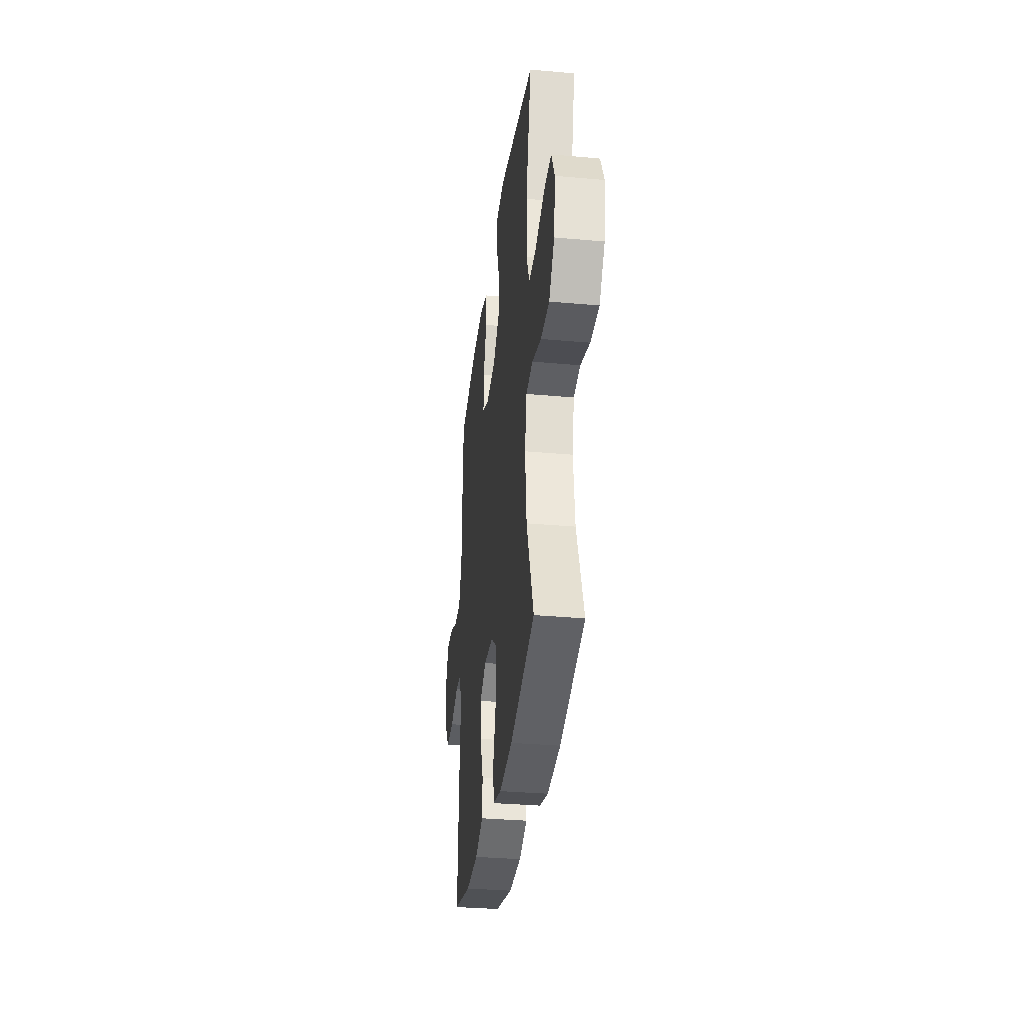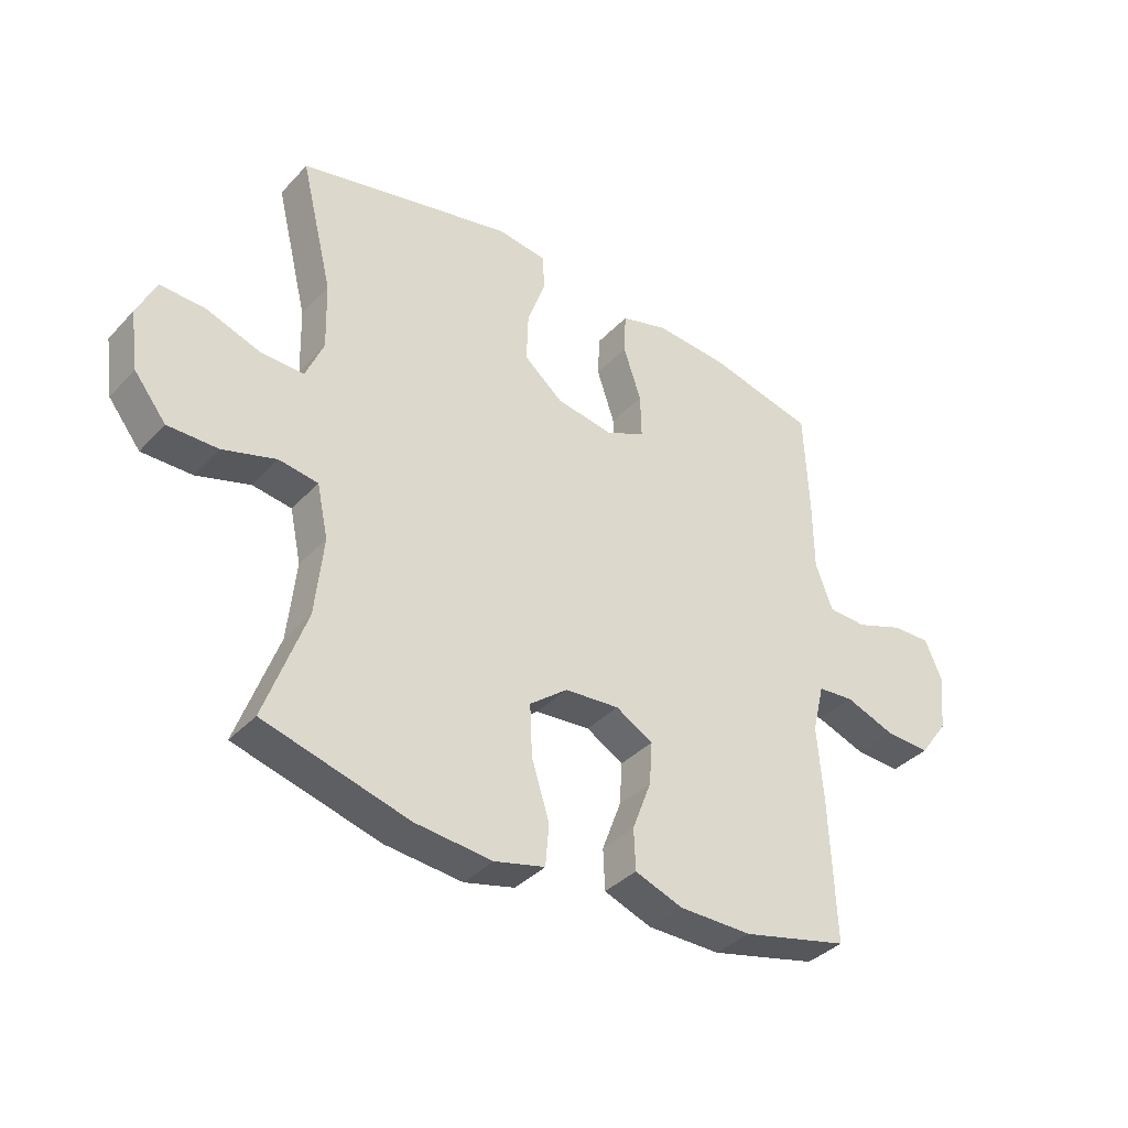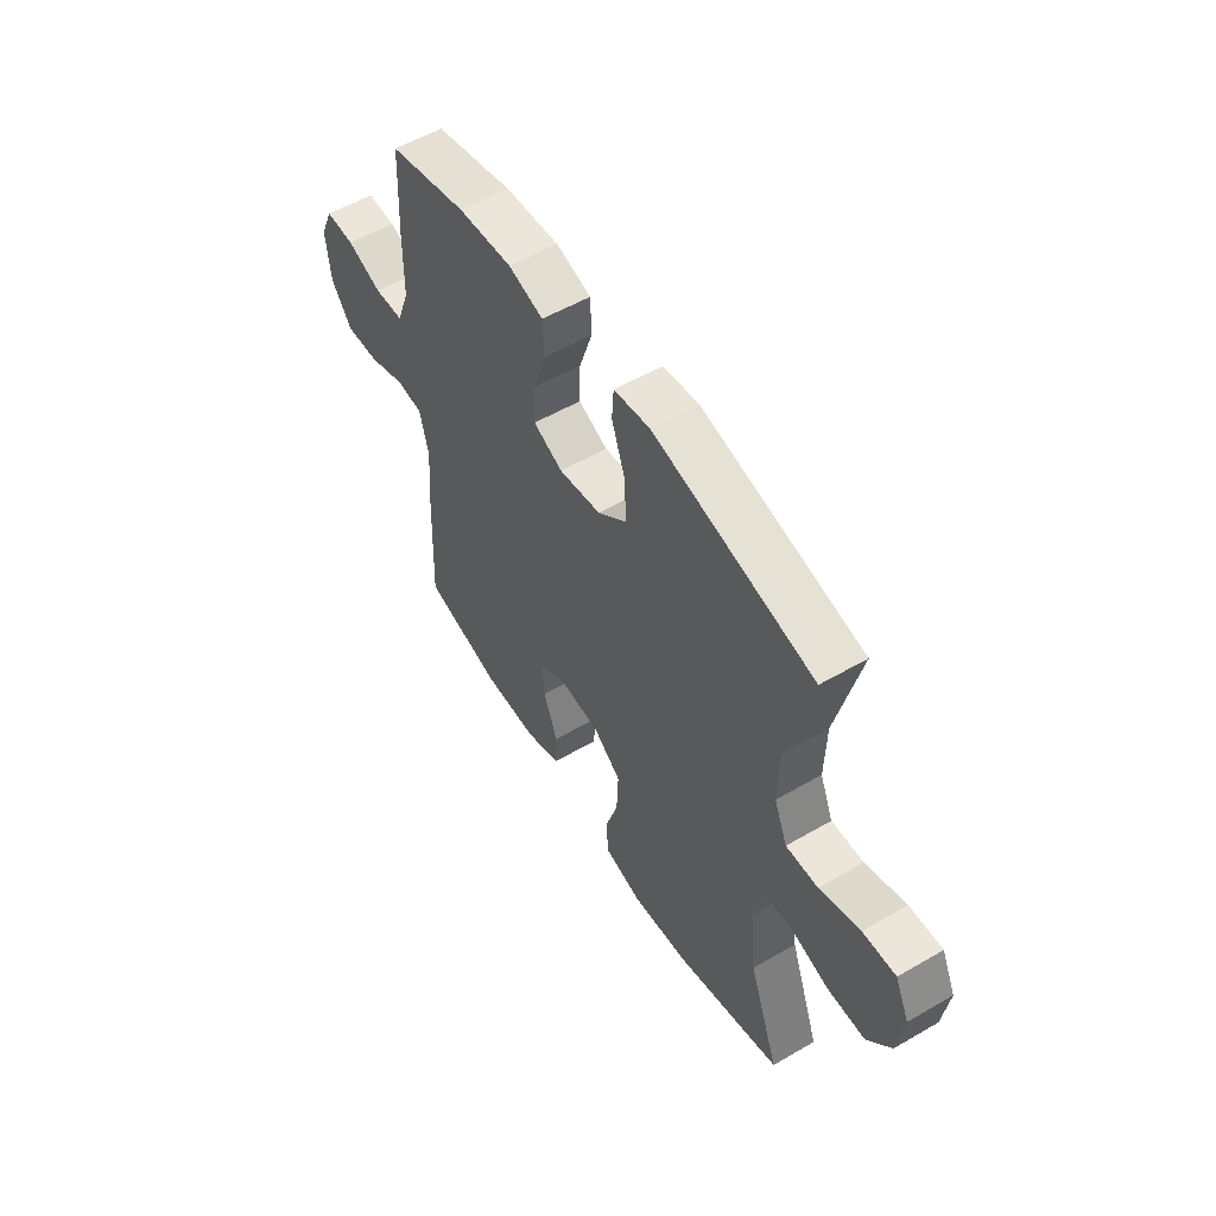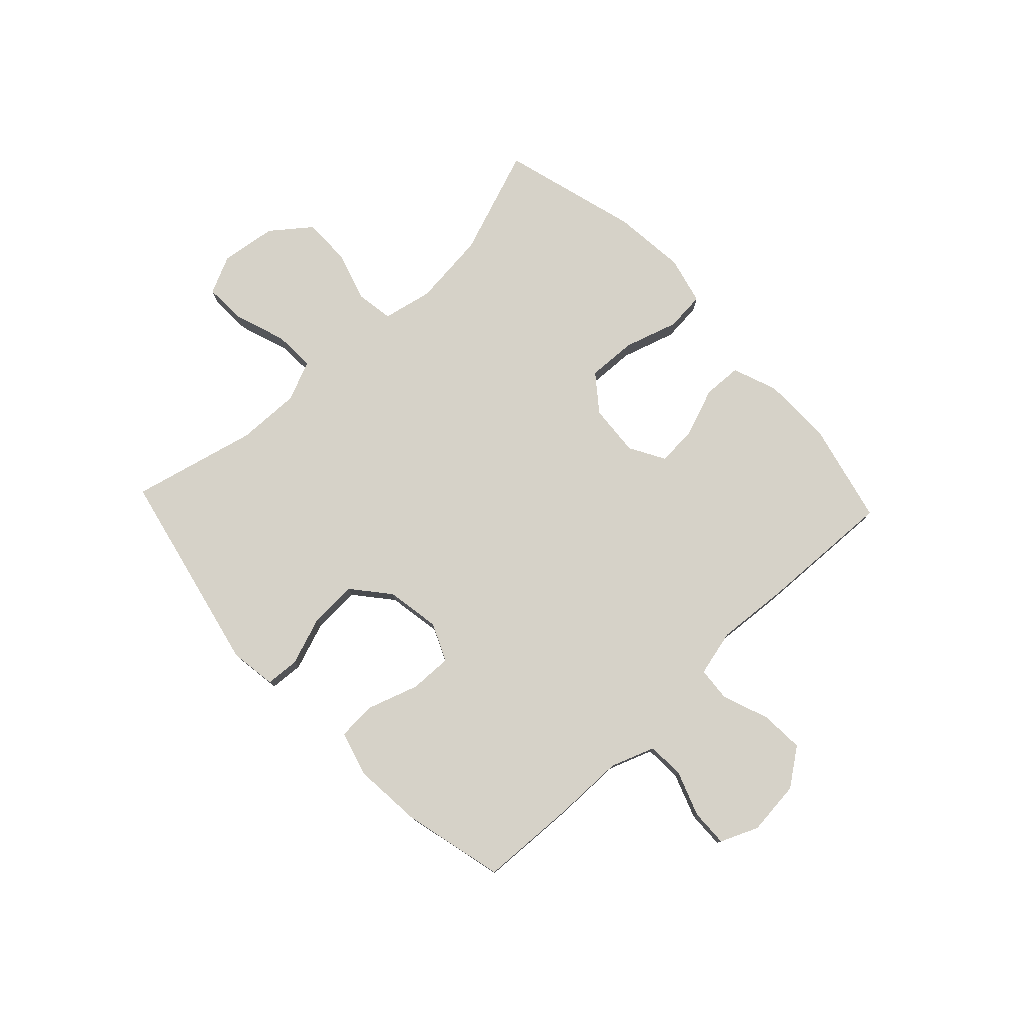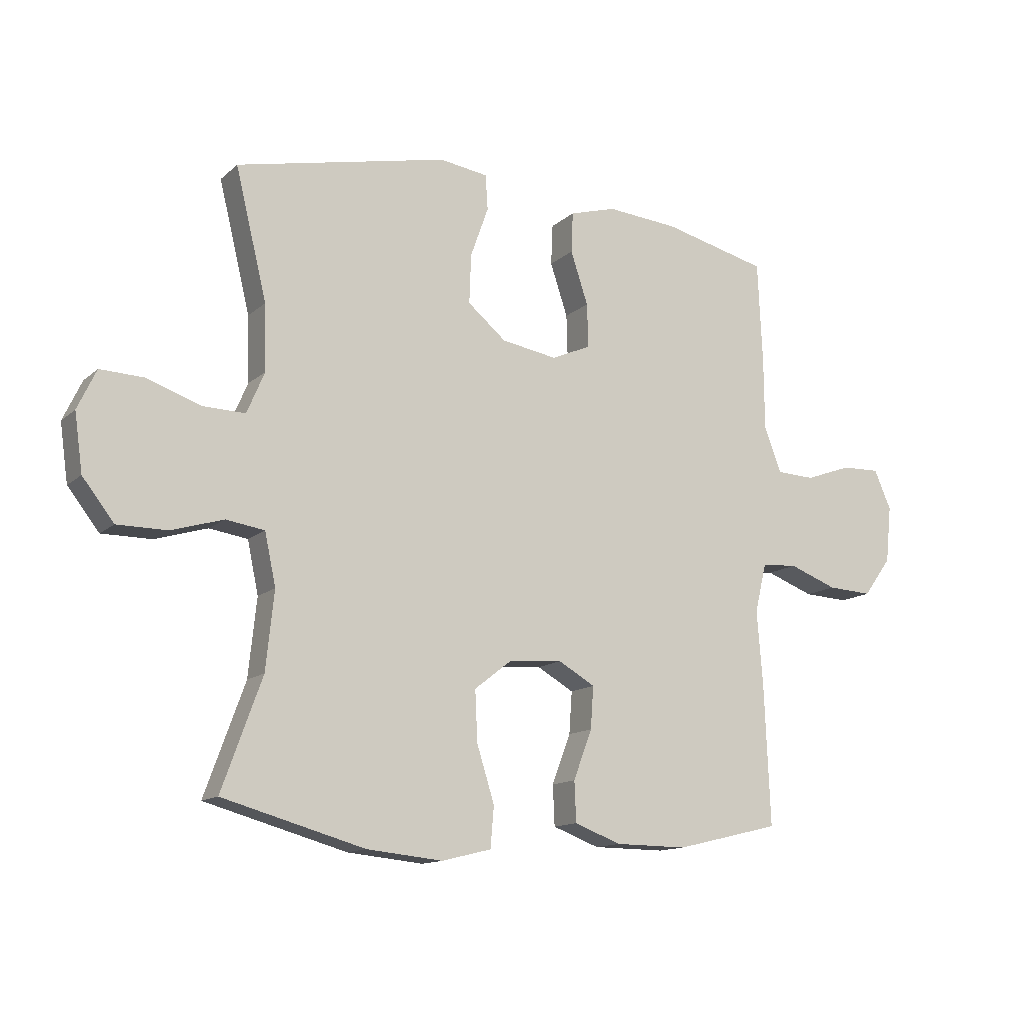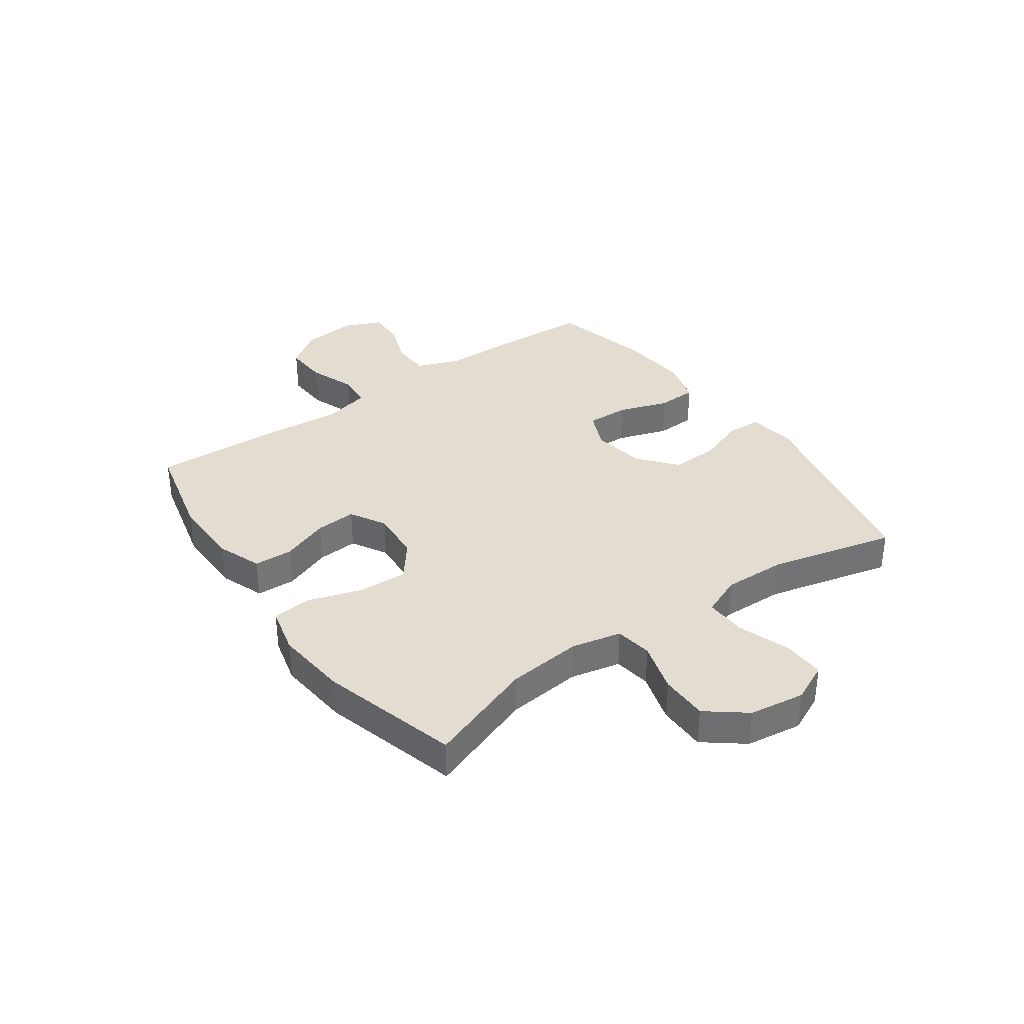
<metadata>
{"format":"obj","ext":"obj","renderer":"f3d","projection":"perspective","resolution":1024,"background":"white","views":[{"elev":-32.9,"azim":-97.1,"up":"+Z"},{"elev":-37.1,"azim":-37.1,"up":"+Z"},{"elev":54.9,"azim":-121.5,"up":"+Z"},{"elev":78.1,"azim":46.7,"up":"+Y"},{"elev":-13.2,"azim":-28.8,"up":"+Z"},{"elev":35.4,"azim":-125.3,"up":"+Y"}]}
</metadata>
<code>
v 0.5 0.07 0.5
v 0.508 0.07 0.324
v 0.509 0.07 0.202
v 0.538 0.07 0.124
v 0.604 0.07 0.121
v 0.684 0.07 0.15
v 0.75 0.07 0.152
v 0.779 0.07 0.085
v 0.769 0.07 -0.012
v 0.721 0.07 -0.078
v 0.644 0.07 -0.074
v 0.561 0.07 -0.043
v 0.5 0.07 -0.048
v 0.48 0.07 -0.131
v 0.49 0.07 -0.259
v 0.5 0.07 -0.5
v 0.32 0.07 -0.543
v 0.196 0.07 -0.542
v 0.116 0.07 -0.512
v 0.113 0.07 -0.443
v 0.145 0.07 -0.358
v 0.15 0.07 -0.286
v 0.087 0.07 -0.25
v -0.005 0.07 -0.257
v -0.069 0.07 -0.307
v -0.065 0.07 -0.394
v -0.035 0.07 -0.49
v -0.041 0.07 -0.56
v -0.126 0.07 -0.581
v -0.256 0.07 -0.568
v -0.5 0.07 -0.5
v -0.431 0.07 -0.31
v -0.417 0.07 -0.177
v -0.436 0.07 -0.088
v -0.502 0.07 -0.078
v -0.592 0.07 -0.105
v -0.677 0.07 -0.105
v -0.731 0.07 -0.036
v -0.745 0.07 0.063
v -0.713 0.07 0.131
v -0.638 0.07 0.128
v -0.546 0.07 0.096
v -0.473 0.07 0.094
v -0.443 0.07 0.165
v -0.446 0.07 0.278
v -0.5 0.07 0.5
v -0.136 0.07 0.58
v -0.053 0.07 0.568
v -0.049 0.07 0.508
v -0.08 0.07 0.421
v -0.083 0.07 0.337
v -0.017 0.07 0.282
v 0.079 0.07 0.266
v 0.146 0.07 0.296
v 0.144 0.07 0.371
v 0.114 0.07 0.461
v 0.117 0.07 0.531
v 0.197 0.07 0.554
v 0.32 0.07 0.544
v 0.5 0 0.5
v 0.508 0 0.324
v 0.509 0 0.202
v 0.538 0 0.124
v 0.604 0 0.121
v 0.684 0 0.15
v 0.75 0 0.152
v 0.779 0 0.085
v 0.769 0 -0.012
v 0.721 0 -0.078
v 0.644 0 -0.074
v 0.561 0 -0.043
v 0.5 0 -0.048
v 0.48 0 -0.131
v 0.49 0 -0.259
v 0.5 0 -0.5
v 0.32 0 -0.543
v 0.196 0 -0.542
v 0.116 0 -0.512
v 0.113 0 -0.443
v 0.145 0 -0.358
v 0.15 0 -0.286
v 0.087 0 -0.25
v -0.005 0 -0.257
v -0.069 0 -0.307
v -0.065 0 -0.394
v -0.035 0 -0.49
v -0.041 0 -0.56
v -0.126 0 -0.581
v -0.256 0 -0.568
v -0.5 0 -0.5
v -0.431 0 -0.31
v -0.417 0 -0.177
v -0.436 0 -0.088
v -0.502 0 -0.078
v -0.592 0 -0.105
v -0.677 0 -0.105
v -0.731 0 -0.036
v -0.745 0 0.063
v -0.713 0 0.131
v -0.638 0 0.128
v -0.546 0 0.096
v -0.473 0 0.094
v -0.443 0 0.165
v -0.446 0 0.278
v -0.5 0 0.5
v -0.136 0 0.58
v -0.053 0 0.568
v -0.049 0 0.508
v -0.08 0 0.421
v -0.083 0 0.337
v -0.017 0 0.282
v 0.079 0 0.266
v 0.146 0 0.296
v 0.144 0 0.371
v 0.114 0 0.461
v 0.117 0 0.531
v 0.197 0 0.554
v 0.32 0 0.544
f 55 56 57 58
f 54 55 58 59
f 47 48 49 50
f 45 46 47 50
f 44 45 50 51
f 43 44 51 52
f 39 40 41 42
f 39 42 43
f 38 39 43
f 35 36 37 38
f 34 35 38 43
f 33 34 43 52
f 29 30 31 32
f 26 27 28 29
f 25 26 29 32
f 24 25 32 33
f 18 19 20 21
f 18 21 22
f 17 18 22
f 14 15 16 17
f 13 14 17 22
f 9 10 11 12
f 9 12 13
f 8 9 13
f 5 6 7 8
f 4 5 8 13
f 3 4 13 22
f 54 59 1 2
f 53 54 2 3
f 24 33 52 53
f 23 24 53 3
f 3 22 23
f 117 116 115 114
f 118 117 114 113
f 109 108 107 106
f 109 106 105 104
f 110 109 104 103
f 111 110 103 102
f 101 100 99 98
f 102 101 98
f 102 98 97
f 97 96 95 94
f 102 97 94 93
f 111 102 93 92
f 91 90 89 88
f 88 87 86 85
f 91 88 85 84
f 92 91 84 83
f 80 79 78 77
f 81 80 77
f 81 77 76
f 76 75 74 73
f 81 76 73 72
f 71 70 69 68
f 72 71 68
f 72 68 67
f 67 66 65 64
f 72 67 64 63
f 81 72 63 62
f 61 60 118 113
f 62 61 113 112
f 112 111 92 83
f 62 112 83 82
f 82 81 62
f 1 60 61 2
f 2 61 62 3
f 3 62 63 4
f 4 63 64 5
f 5 64 65 6
f 6 65 66 7
f 7 66 67 8
f 8 67 68 9
f 9 68 69 10
f 10 69 70 11
f 11 70 71 12
f 12 71 72 13
f 13 72 73 14
f 14 73 74 15
f 15 74 75 16
f 16 75 76 17
f 17 76 77 18
f 18 77 78 19
f 19 78 79 20
f 20 79 80 21
f 21 80 81 22
f 22 81 82 23
f 23 82 83 24
f 24 83 84 25
f 25 84 85 26
f 26 85 86 27
f 27 86 87 28
f 28 87 88 29
f 29 88 89 30
f 30 89 90 31
f 31 90 91 32
f 32 91 92 33
f 33 92 93 34
f 34 93 94 35
f 35 94 95 36
f 36 95 96 37
f 37 96 97 38
f 38 97 98 39
f 39 98 99 40
f 40 99 100 41
f 41 100 101 42
f 42 101 102 43
f 43 102 103 44
f 44 103 104 45
f 45 104 105 46
f 46 105 106 47
f 47 106 107 48
f 48 107 108 49
f 49 108 109 50
f 50 109 110 51
f 51 110 111 52
f 52 111 112 53
f 53 112 113 54
f 54 113 114 55
f 55 114 115 56
f 56 115 116 57
f 57 116 117 58
f 58 117 118 59
f 59 118 60 1

</code>
